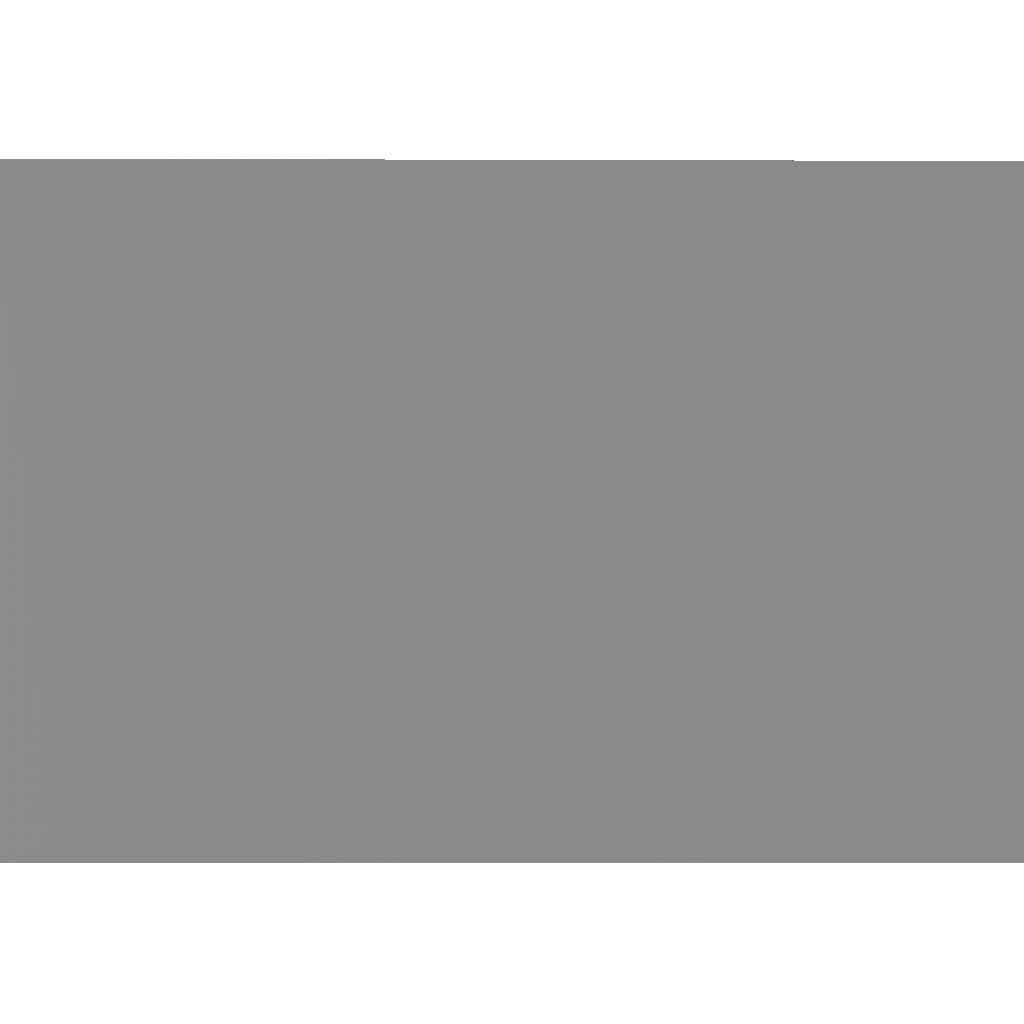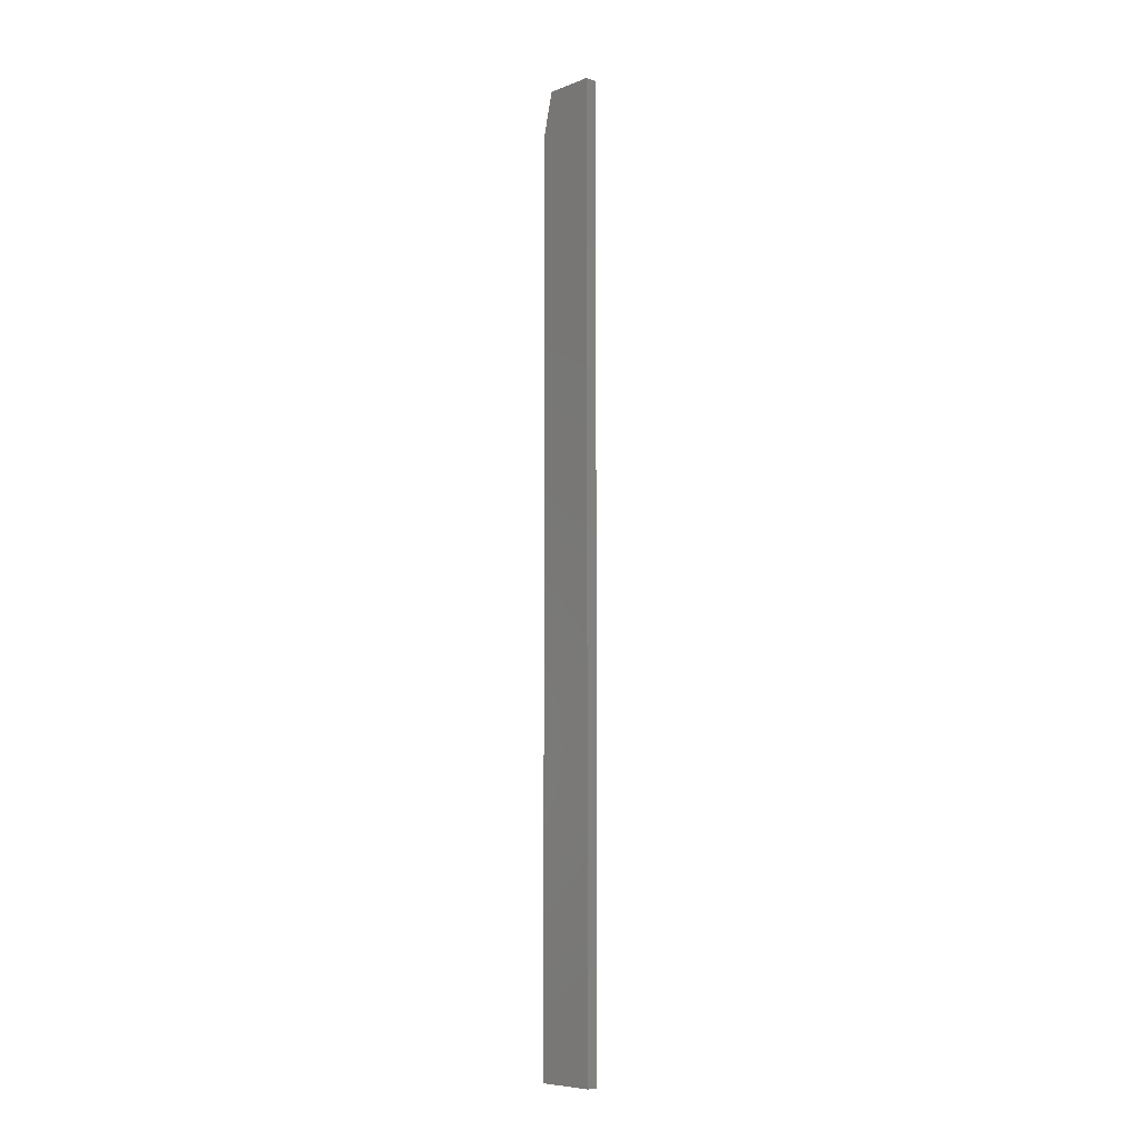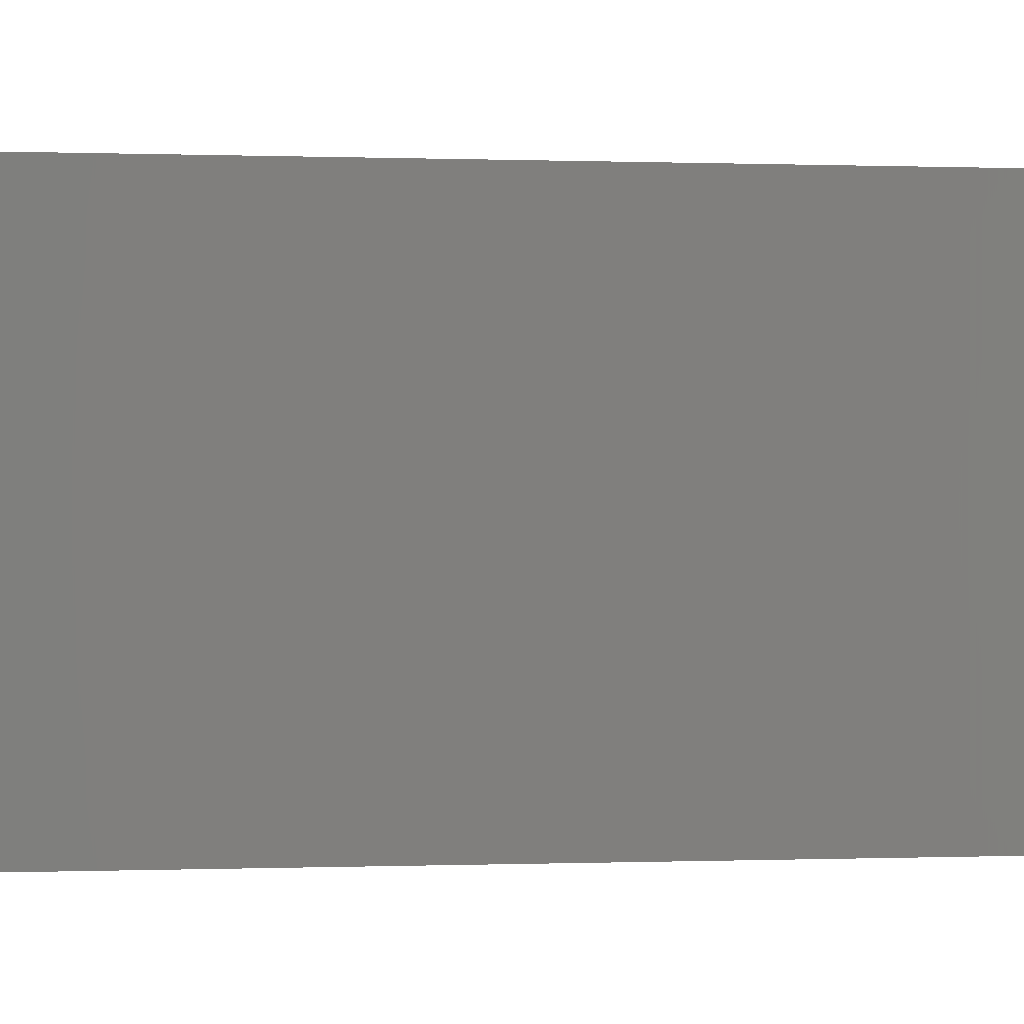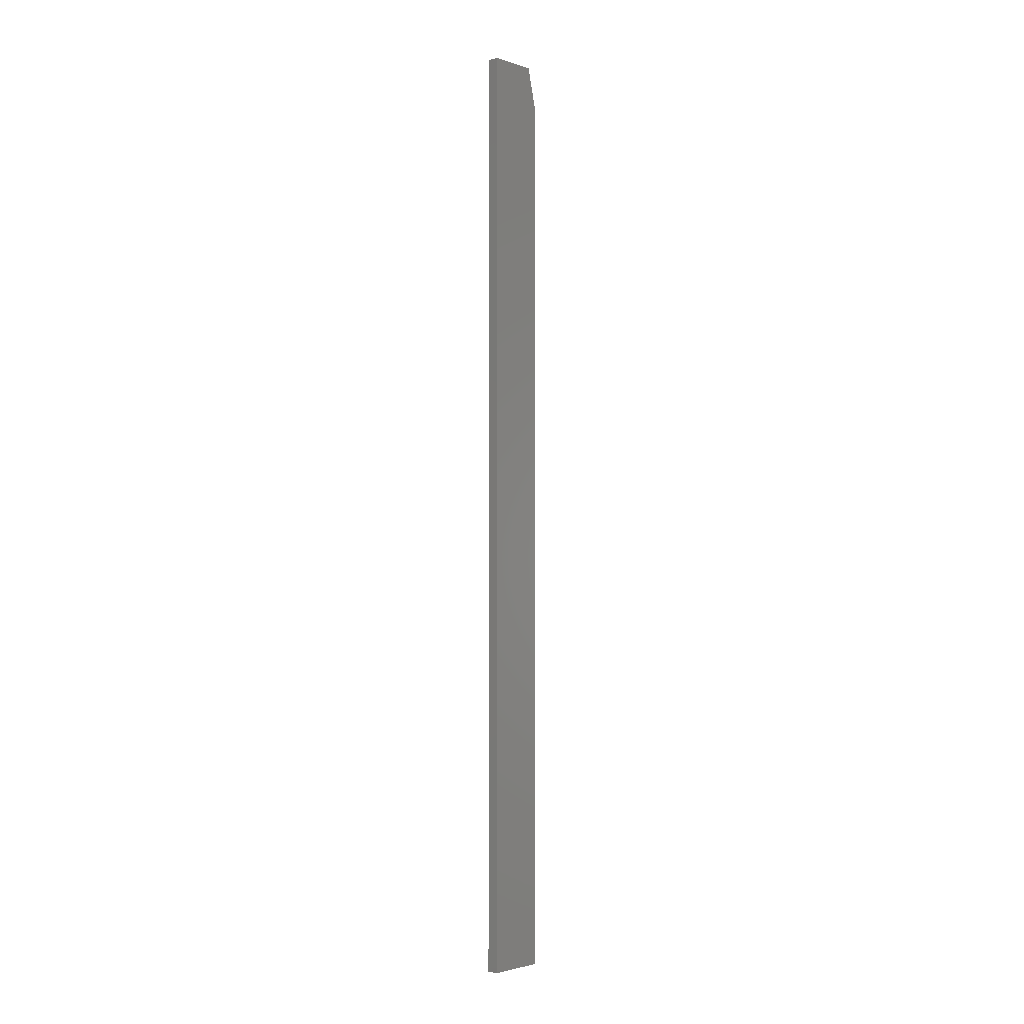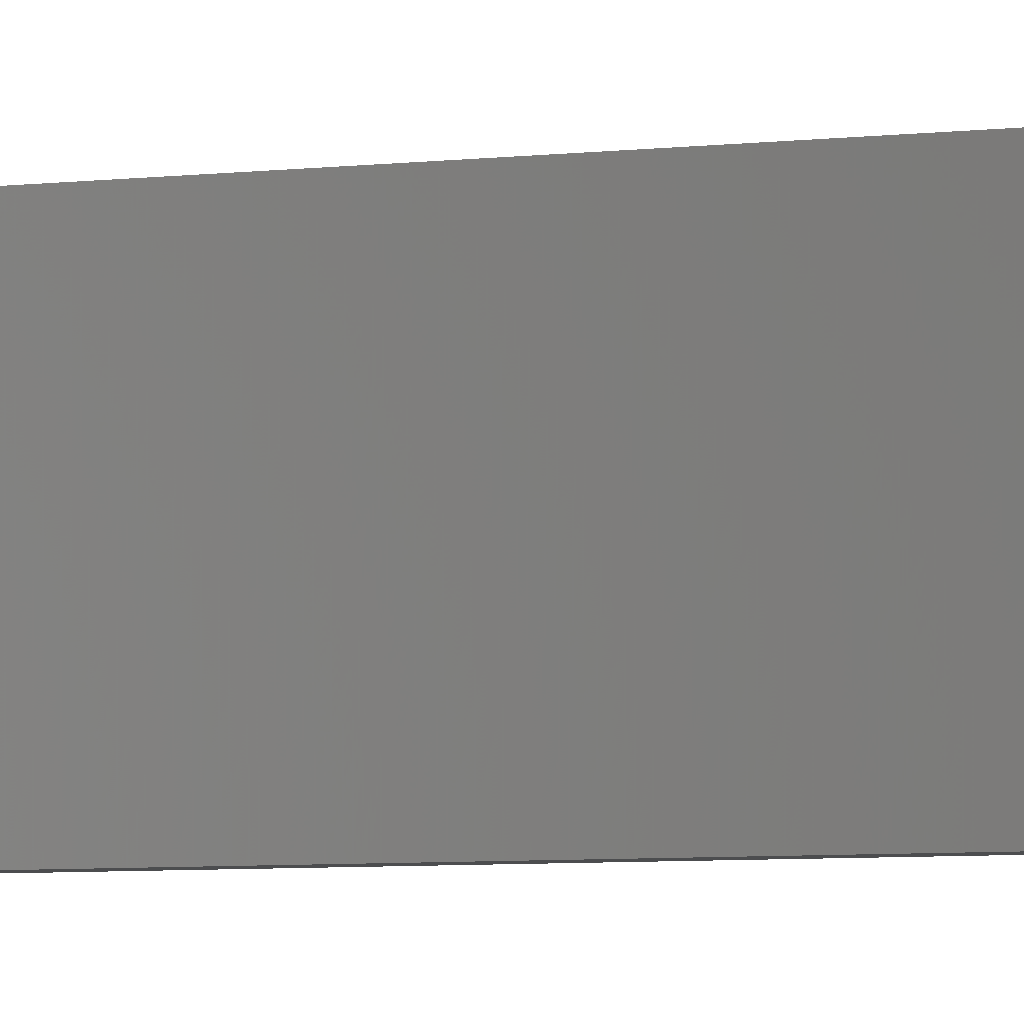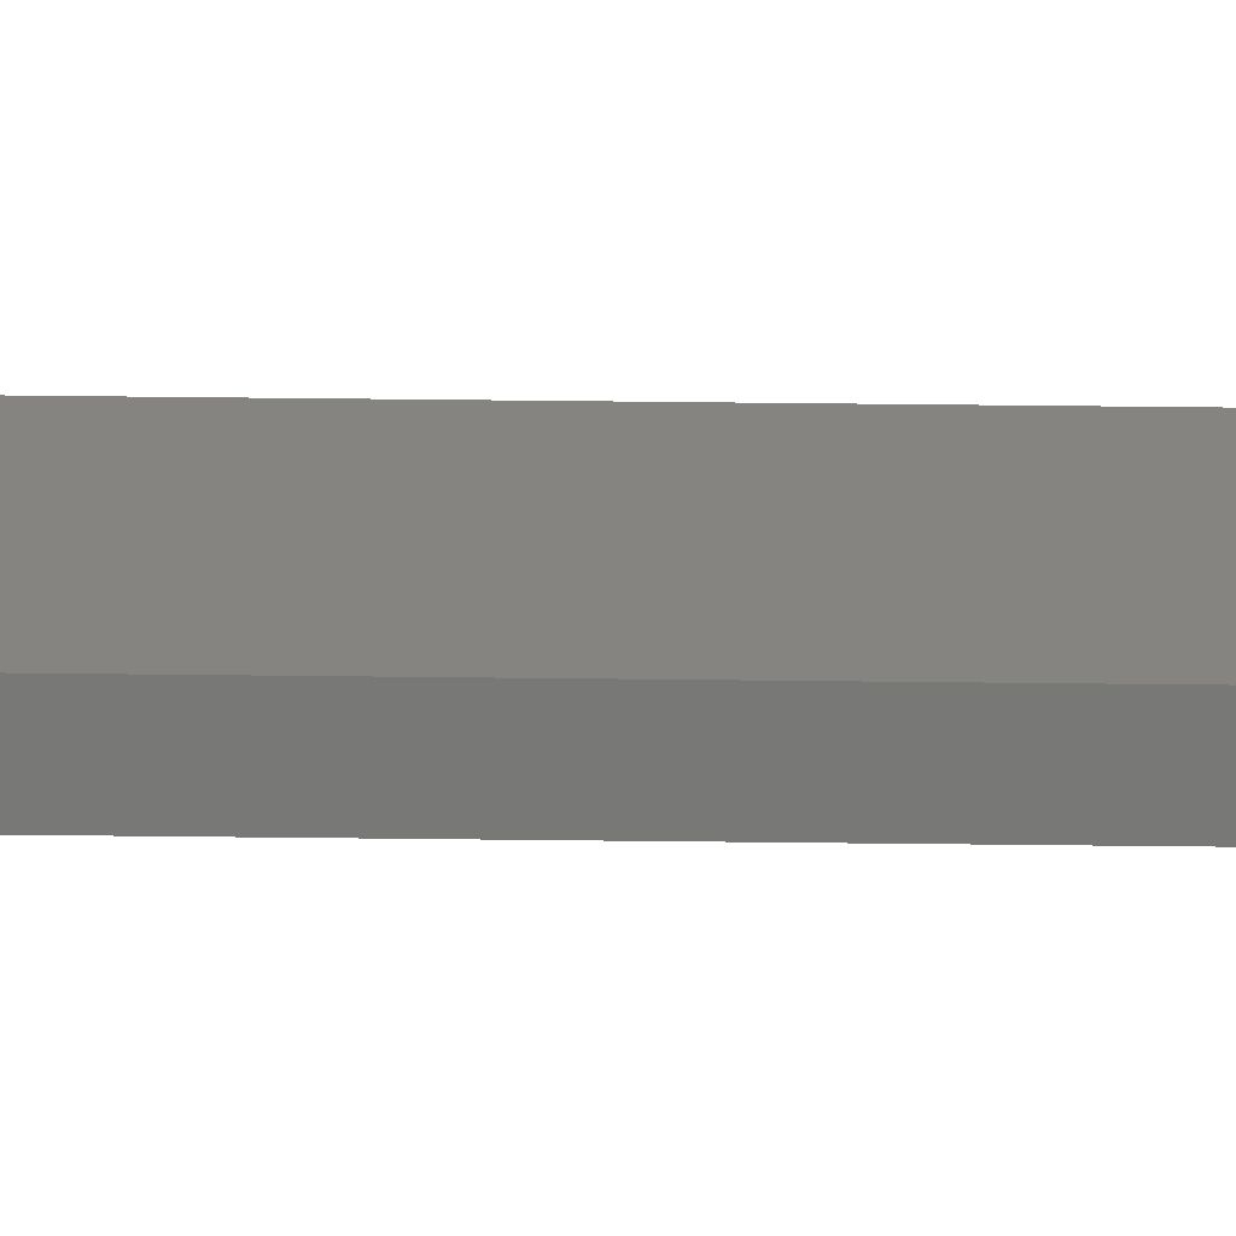
<metadata>
{"format":"stl","ext":"stl","renderer":"f3d","projection":"perspective","resolution":1024,"background":"white","views":[{"elev":-0.5,"azim":84.4,"up":"+Z"},{"elev":-7.5,"azim":136.8,"up":"+Y"},{"elev":-0.0,"azim":44.9,"up":"+Z"},{"elev":-2.2,"azim":-138.1,"up":"+Y"},{"elev":-1.8,"azim":-39.9,"up":"+Z"},{"elev":-70.7,"azim":-90.6,"up":"+Z"}]}
</metadata>
<code>
# stl→obj: 10 verts, 16 faces
v 0 0 0
v 2.392e-18 0 0.03906
v 0.009375 0 -5.741e-19
v 0.009375 0 0.03906
v 0 -0.75 0
v 2.87e-18 -0.75 0.04688
v 3.469e-18 -0.03125 0.04688
v 0.009375 -0.03125 0.04688
v 0.009375 -0.75 0.04688
v 0.009375 -0.75 -5.741e-19
f 1 2 3
f 3 2 4
f 5 6 1
f 1 6 7
f 1 7 2
f 8 7 9
f 9 7 6
f 9 10 8
f 8 10 3
f 8 3 4
f 4 2 8
f 8 2 7
f 5 10 6
f 6 10 9
f 1 3 5
f 5 3 10

</code>
